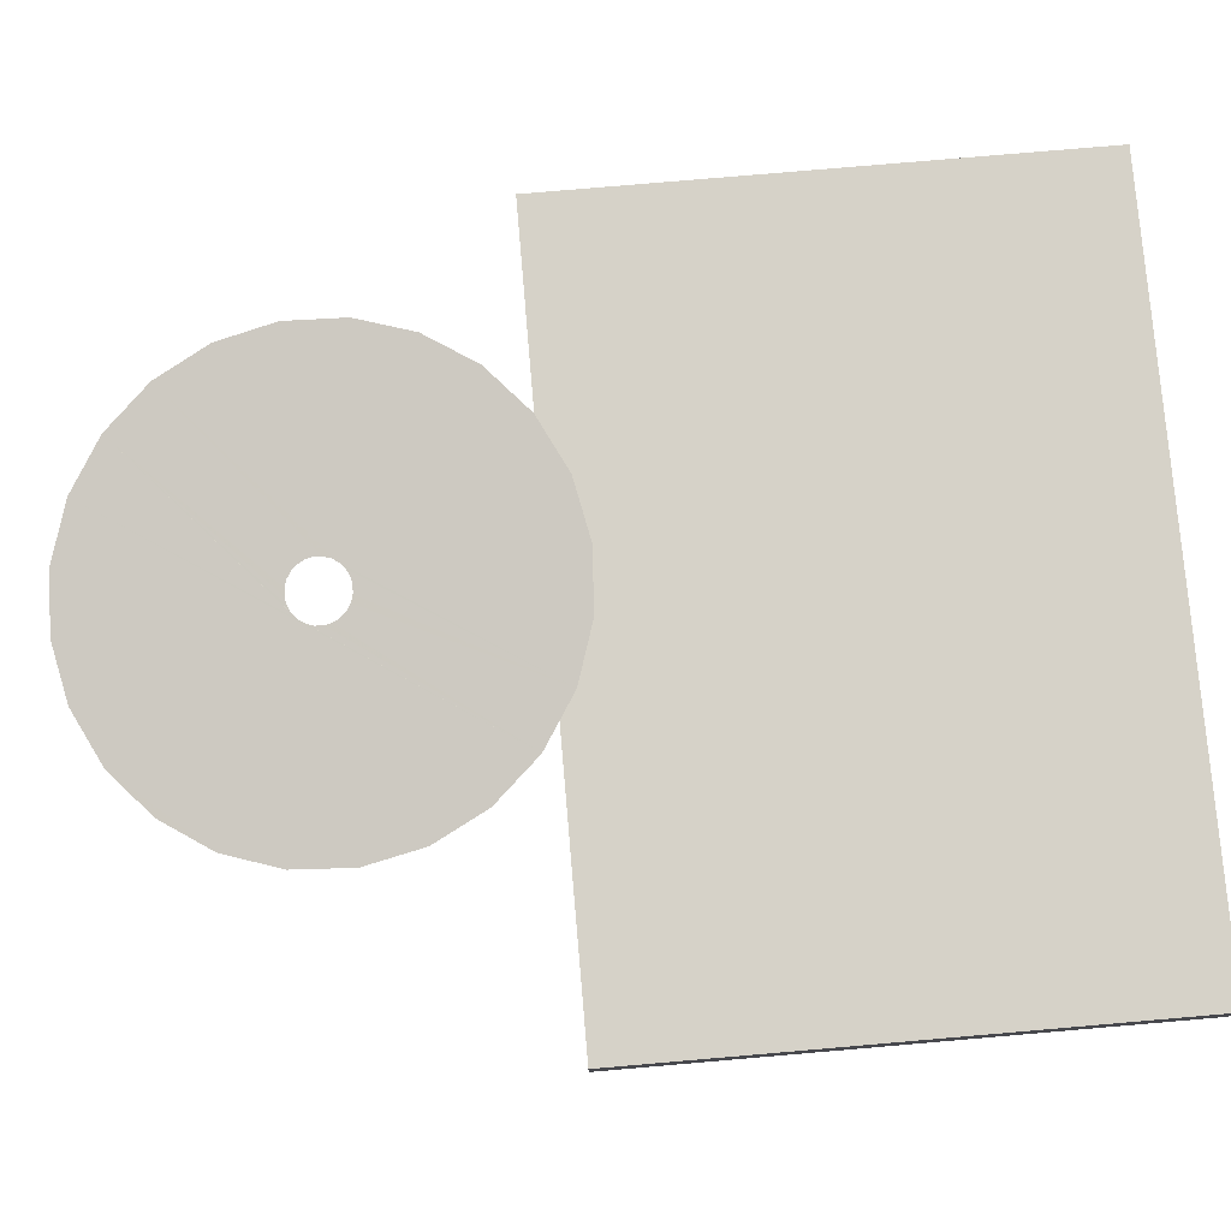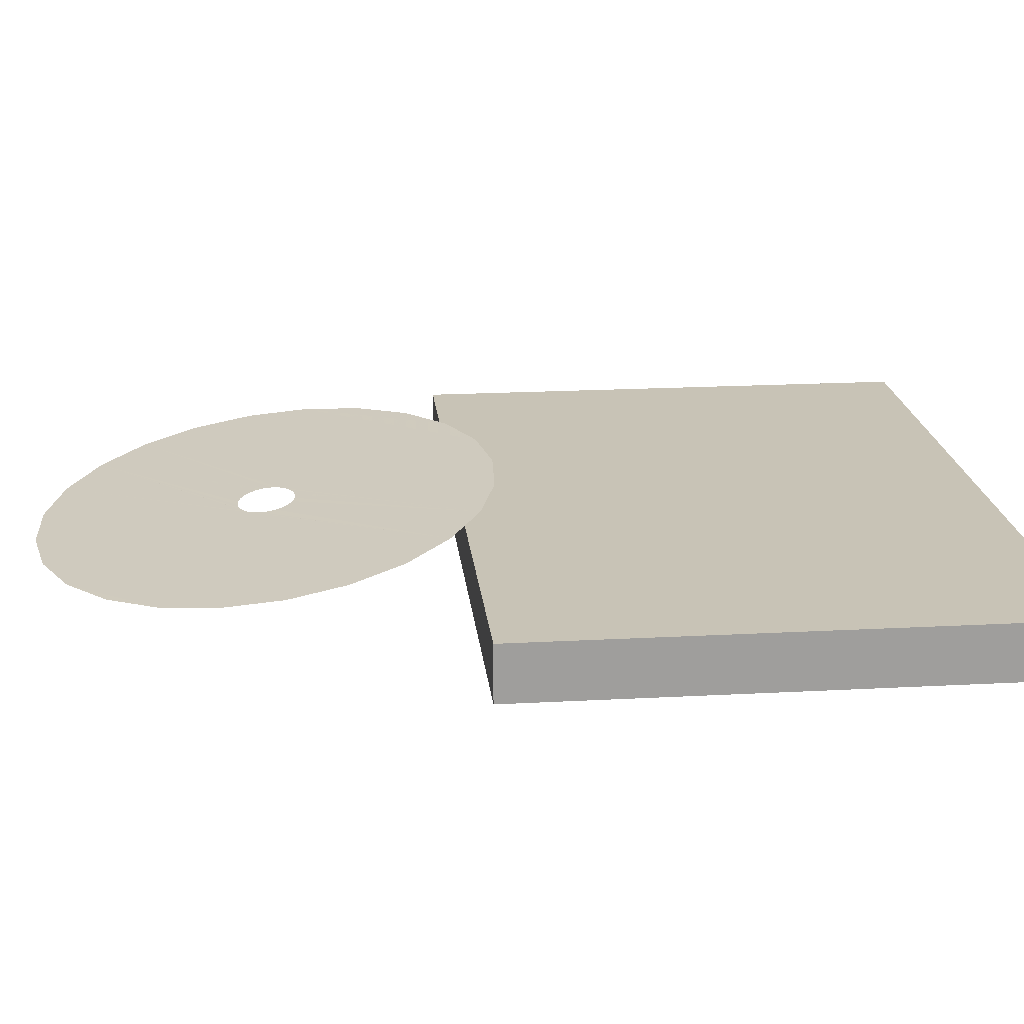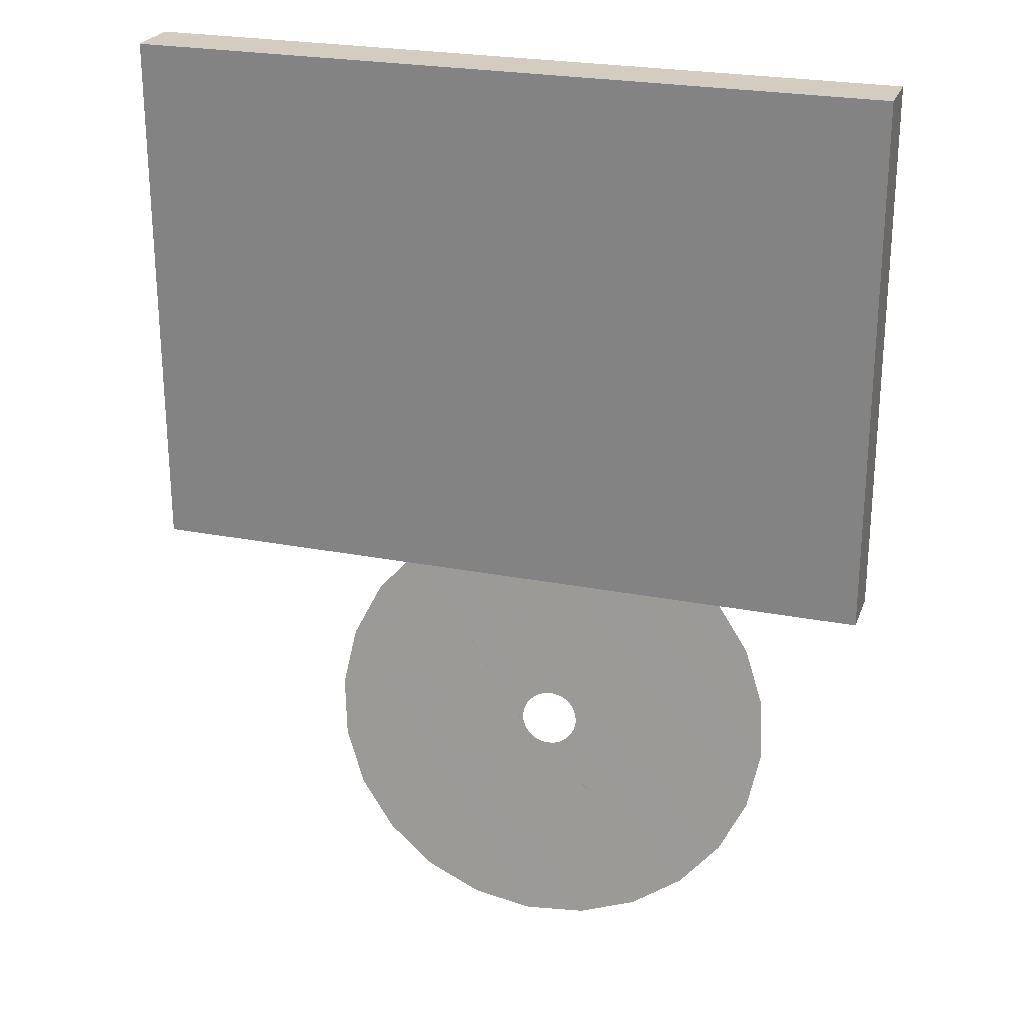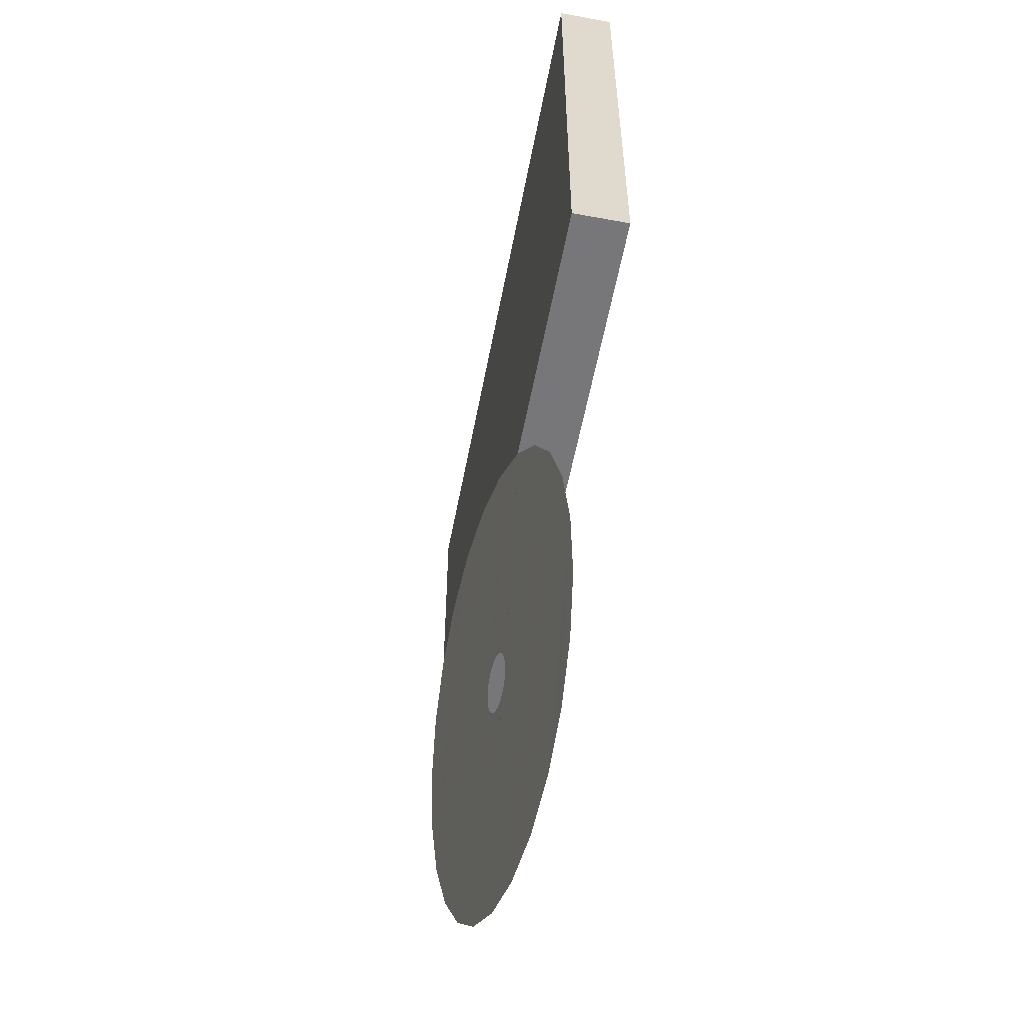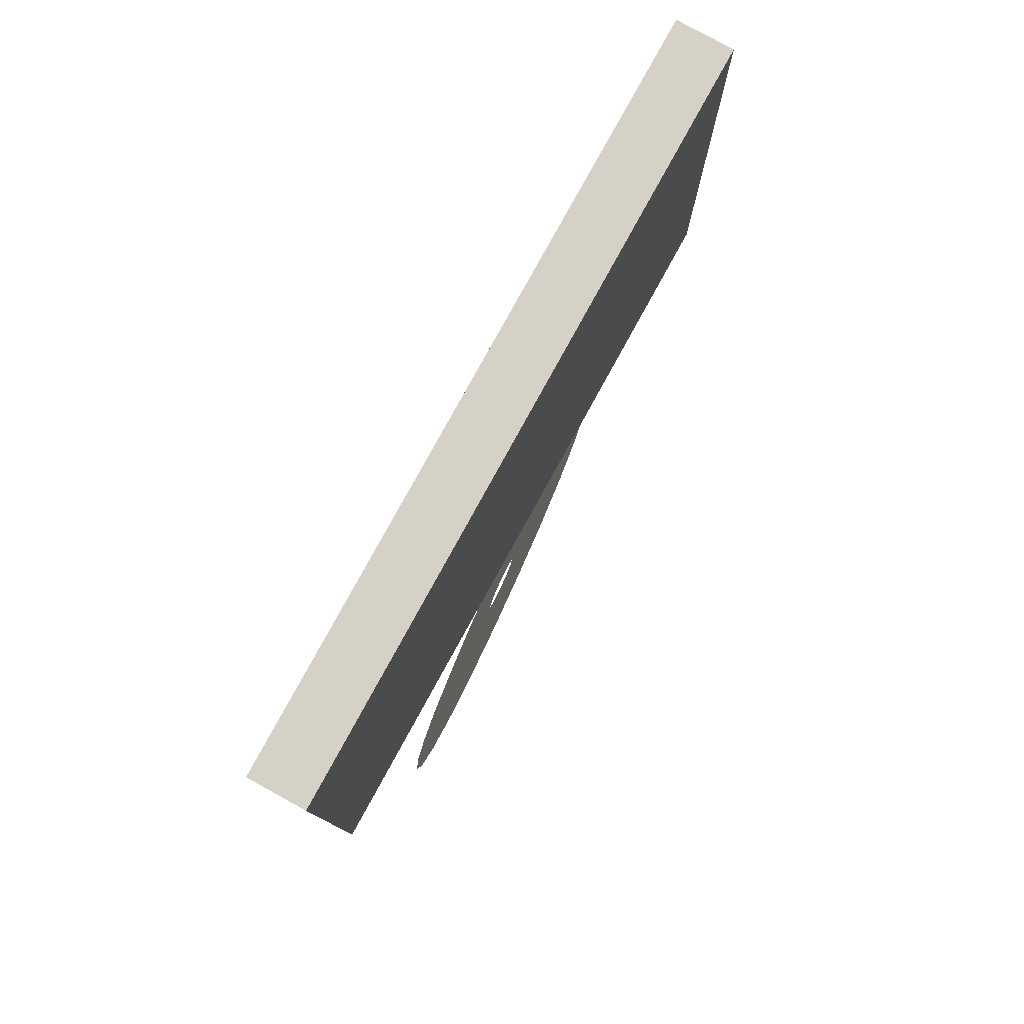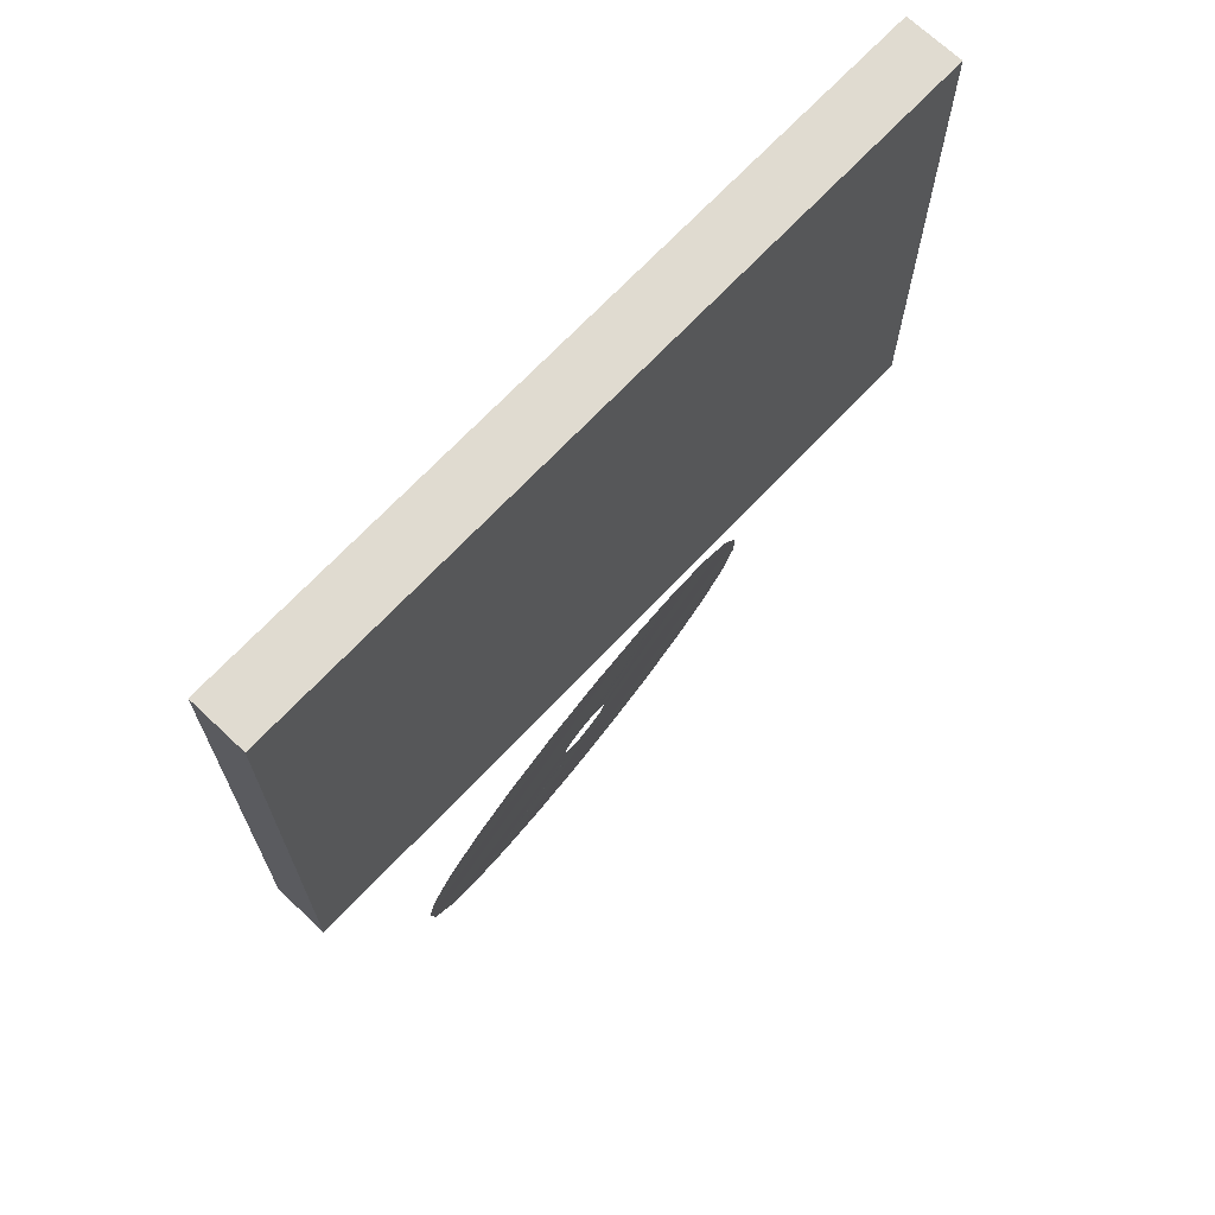
<metadata>
{"format":"obj","ext":"obj","renderer":"f3d","projection":"perspective","resolution":1024,"background":"white","views":[{"elev":78.3,"azim":85.1,"up":"+Z"},{"elev":19.5,"azim":84.2,"up":"+Z"},{"elev":24.8,"azim":-162.4,"up":"+Y"},{"elev":-57.2,"azim":79.2,"up":"+Y"},{"elev":79.7,"azim":-61.2,"up":"+Y"},{"elev":69.8,"azim":-46.6,"up":"+Y"}]}
</metadata>
<code>
v 273.2 169.5 35
v 274.1 170.4 35.04
v 273.6 170 35.03
v 273 168.9 34.94
v 274.1 170.4 35.04
v 273.2 169.5 35
v 273 168.9 34.94
v 274.6 170.7 35.02
v 274.1 170.4 35.04
v 273 168.3 34.87
v 274.6 170.7 35.02
v 273 168.9 34.94
v 273 168.3 34.87
v 275.2 170.8 34.99
v 274.6 170.7 35.02
v 273.1 167.7 34.79
v 275.2 170.8 34.99
v 273 168.3 34.87
v 273.1 167.7 34.79
v 275.8 170.8 34.93
v 275.2 170.8 34.99
v 273.4 167.2 34.7
v 275.8 170.8 34.93
v 273.1 167.7 34.79
v 273.4 167.2 34.7
v 276.4 170.6 34.85
v 275.8 170.8 34.93
v 273.4 167.2 34.7
v 275.1 168.7 34.73
v 276.4 170.6 34.85
v 273.4 167.2 34.7
v 275.1 168.6 34.73
v 275.1 168.7 34.73
v 273.4 167.2 34.7
v 275.1 168.5 34.72
v 275.1 168.6 34.73
v 273.4 167.2 34.7
v 275.1 168.5 34.71
v 275.1 168.5 34.72
v 273.8 166.7 34.61
v 275.1 168.5 34.71
v 273.4 167.2 34.7
v 273.8 166.7 34.61
v 275.1 168.4 34.7
v 275.1 168.5 34.71
v 273.8 166.7 34.61
v 275.1 168.3 34.69
v 275.1 168.4 34.7
v 273.8 166.7 34.61
v 275.2 168.3 34.68
v 275.1 168.3 34.69
v 273.8 166.7 34.61
v 275.2 168.2 34.67
v 275.2 168.3 34.68
v 273.8 166.7 34.61
v 275.3 168.2 34.66
v 275.2 168.2 34.67
v 273.8 166.7 34.61
v 275.4 168.2 34.65
v 275.3 168.2 34.66
v 273.8 166.7 34.61
v 275.4 168.2 34.64
v 275.4 168.2 34.65
v 273.8 166.7 34.61
v 275.5 168.2 34.64
v 275.4 168.2 34.64
v 273.8 166.7 34.61
v 275.6 168.3 34.64
v 275.5 168.2 34.64
v 275.6 168.3 34.64
v 273.8 166.7 34.61
v 274.3 166.4 34.52
v 275.2 168.7 34.73
v 276.4 170.6 34.85
v 275.1 168.7 34.73
v 275.3 168.8 34.73
v 276.4 170.6 34.85
v 275.2 168.7 34.73
v 275.3 168.8 34.72
v 276.4 170.6 34.85
v 275.3 168.8 34.73
v 275.4 168.8 34.72
v 276.4 170.6 34.85
v 275.3 168.8 34.72
v 275.5 168.7 34.71
v 276.4 170.6 34.85
v 275.4 168.8 34.72
v 275.5 168.7 34.7
v 276.4 170.6 34.85
v 275.5 168.7 34.71
v 275.6 168.6 34.69
v 276.4 170.6 34.85
v 275.5 168.7 34.7
v 275.6 168.6 34.67
v 276.4 170.6 34.85
v 275.6 168.6 34.69
v 275.6 168.6 34.67
v 276.9 170.3 34.77
v 276.4 170.6 34.85
v 275.6 168.5 34.66
v 276.9 170.3 34.77
v 275.6 168.6 34.67
v 275.6 168.4 34.65
v 276.9 170.3 34.77
v 275.6 168.5 34.66
v 275.6 168.4 34.65
v 276.9 170.3 34.77
v 275.6 168.4 34.65
v 275.6 168.3 34.64
v 276.9 170.3 34.77
v 275.6 168.4 34.65
v 274.3 166.4 34.52
v 276.9 170.3 34.77
v 275.6 168.3 34.64
v 274.3 166.4 34.52
v 277.3 169.8 34.68
v 276.9 170.3 34.77
v 274.9 166.2 34.45
v 277.3 169.8 34.68
v 274.3 166.4 34.52
v 274.9 166.2 34.45
v 277.6 169.3 34.59
v 277.3 169.8 34.68
v 275.5 166.1 34.39
v 277.6 169.3 34.59
v 274.9 166.2 34.45
v 275.5 166.1 34.39
v 277.7 168.7 34.5
v 277.6 169.3 34.59
v 276.1 166.3 34.35
v 277.7 168.7 34.5
v 275.5 166.1 34.39
v 276.1 166.3 34.35
v 277.7 168 34.43
v 277.7 168.7 34.5
v 276.7 166.5 34.34
v 277.7 168 34.43
v 276.1 166.3 34.35
v 276.7 166.5 34.34
v 277.5 167.5 34.38
v 277.7 168 34.43
v 277.5 167.5 34.38
v 276.7 166.5 34.34
v 277.1 166.9 34.35
v 277.1 166.9 34.35
v 276.7 166.5 34.34
v 277.5 167.5 34.38
v 277.7 168 34.43
v 277.5 167.5 34.38
v 276.7 166.5 34.34
v 276.1 166.3 34.35
v 277.7 168 34.43
v 276.7 166.5 34.34
v 277.7 168.7 34.5
v 277.7 168 34.43
v 276.1 166.3 34.35
v 275.5 166.1 34.39
v 277.7 168.7 34.5
v 276.1 166.3 34.35
v 277.6 169.3 34.59
v 277.7 168.7 34.5
v 275.5 166.1 34.39
v 274.9 166.2 34.45
v 277.6 169.3 34.59
v 275.5 166.1 34.39
v 277.3 169.8 34.68
v 277.6 169.3 34.59
v 274.9 166.2 34.45
v 274.3 166.4 34.52
v 277.3 169.8 34.68
v 274.9 166.2 34.45
v 276.9 170.3 34.77
v 277.3 169.8 34.68
v 274.3 166.4 34.52
v 275.6 168.3 34.64
v 276.9 170.3 34.77
v 274.3 166.4 34.52
v 275.6 168.4 34.65
v 276.9 170.3 34.77
v 275.6 168.3 34.64
v 275.6 168.4 34.65
v 276.9 170.3 34.77
v 275.6 168.4 34.65
v 275.6 168.5 34.66
v 276.9 170.3 34.77
v 275.6 168.4 34.65
v 275.6 168.6 34.67
v 276.9 170.3 34.77
v 275.6 168.5 34.66
v 276.4 170.6 34.85
v 276.9 170.3 34.77
v 275.6 168.6 34.67
v 275.6 168.6 34.69
v 276.4 170.6 34.85
v 275.6 168.6 34.67
v 275.5 168.7 34.7
v 276.4 170.6 34.85
v 275.6 168.6 34.69
v 275.5 168.7 34.71
v 276.4 170.6 34.85
v 275.5 168.7 34.7
v 275.4 168.8 34.72
v 276.4 170.6 34.85
v 275.5 168.7 34.71
v 275.3 168.8 34.72
v 276.4 170.6 34.85
v 275.4 168.8 34.72
v 275.3 168.8 34.73
v 276.4 170.6 34.85
v 275.3 168.8 34.72
v 275.2 168.7 34.73
v 276.4 170.6 34.85
v 275.3 168.8 34.73
v 275.1 168.7 34.73
v 276.4 170.6 34.85
v 275.2 168.7 34.73
v 274.3 166.4 34.52
v 273.8 166.7 34.61
v 275.6 168.3 34.64
v 275.5 168.2 34.64
v 275.6 168.3 34.64
v 273.8 166.7 34.61
v 275.4 168.2 34.64
v 275.5 168.2 34.64
v 273.8 166.7 34.61
v 275.4 168.2 34.65
v 275.4 168.2 34.64
v 273.8 166.7 34.61
v 275.3 168.2 34.66
v 275.4 168.2 34.65
v 273.8 166.7 34.61
v 275.2 168.2 34.67
v 275.3 168.2 34.66
v 273.8 166.7 34.61
v 275.2 168.3 34.68
v 275.2 168.2 34.67
v 273.8 166.7 34.61
v 275.1 168.3 34.69
v 275.2 168.3 34.68
v 273.8 166.7 34.61
v 275.1 168.4 34.7
v 275.1 168.3 34.69
v 273.8 166.7 34.61
v 275.1 168.5 34.71
v 275.1 168.4 34.7
v 273.8 166.7 34.61
v 273.4 167.2 34.7
v 275.1 168.5 34.71
v 273.8 166.7 34.61
v 275.1 168.5 34.72
v 275.1 168.5 34.71
v 273.4 167.2 34.7
v 275.1 168.6 34.73
v 275.1 168.5 34.72
v 273.4 167.2 34.7
v 275.1 168.7 34.73
v 275.1 168.6 34.73
v 273.4 167.2 34.7
v 276.4 170.6 34.85
v 275.1 168.7 34.73
v 273.4 167.2 34.7
v 275.8 170.8 34.93
v 276.4 170.6 34.85
v 273.4 167.2 34.7
v 273.1 167.7 34.79
v 275.8 170.8 34.93
v 273.4 167.2 34.7
v 275.2 170.8 34.99
v 275.8 170.8 34.93
v 273.1 167.7 34.79
v 273 168.3 34.87
v 275.2 170.8 34.99
v 273.1 167.7 34.79
v 274.6 170.7 35.02
v 275.2 170.8 34.99
v 273 168.3 34.87
v 273 168.9 34.94
v 274.6 170.7 35.02
v 273 168.3 34.87
v 274.1 170.4 35.04
v 274.6 170.7 35.02
v 273 168.9 34.94
v 273.2 169.5 35
v 274.1 170.4 35.04
v 273 168.9 34.94
v 273.6 170 35.03
v 274.1 170.4 35.04
v 273.2 169.5 35
v 272 170.4 34.18
v 272 175.8 34.75
v 272 175.8 34.18
v 272 175.8 34.75
v 272 170.4 34.18
v 272 170.4 34.75
v 279.5 175.8 34.18
v 272 175.8 34.75
v 279.5 175.8 34.75
v 272 175.8 34.75
v 279.5 175.8 34.18
v 272 175.8 34.18
v 279.5 170.4 34.75
v 279.5 175.8 34.18
v 279.5 175.8 34.75
v 279.5 175.8 34.18
v 279.5 170.4 34.75
v 279.5 170.4 34.18
v 272 175.8 34.75
v 279.5 170.4 34.75
v 279.5 175.8 34.75
v 279.5 170.4 34.75
v 272 175.8 34.75
v 272 170.4 34.75
v 272 170.4 34.18
v 279.5 175.8 34.18
v 279.5 170.4 34.18
v 279.5 175.8 34.18
v 272 170.4 34.18
v 272 175.8 34.18
v 272 170.4 34.18
v 279.5 170.4 34.75
v 272 170.4 34.75
v 279.5 170.4 34.75
v 272 170.4 34.18
v 279.5 170.4 34.18
g gears of war   case and disc
f 1 2 3
f 4 5 6
f 7 8 9
f 10 11 12
f 13 14 15
f 16 17 18
f 19 20 21
f 22 23 24
f 25 26 27
f 28 29 30
f 31 32 33
f 34 35 36
f 37 38 39
f 40 41 42
f 43 44 45
f 46 47 48
f 49 50 51
f 52 53 54
f 55 56 57
f 58 59 60
f 61 62 63
f 64 65 66
f 67 68 69
f 70 71 72
f 73 74 75
f 76 77 78
f 79 80 81
f 82 83 84
f 85 86 87
f 88 89 90
f 91 92 93
f 94 95 96
f 97 98 99
f 100 101 102
f 103 104 105
f 106 107 108
f 109 110 111
f 112 113 114
f 115 116 117
f 118 119 120
f 121 122 123
f 124 125 126
f 127 128 129
f 130 131 132
f 133 134 135
f 136 137 138
f 139 140 141
f 142 143 144
f 145 146 147
f 148 149 150
f 151 152 153
f 154 155 156
f 157 158 159
f 160 161 162
f 163 164 165
f 166 167 168
f 169 170 171
f 172 173 174
f 175 176 177
f 178 179 180
f 181 182 183
f 184 185 186
f 187 188 189
f 190 191 192
f 193 194 195
f 196 197 198
f 199 200 201
f 202 203 204
f 205 206 207
f 208 209 210
f 211 212 213
f 214 215 216
f 217 218 219
f 220 221 222
f 223 224 225
f 226 227 228
f 229 230 231
f 232 233 234
f 235 236 237
f 238 239 240
f 241 242 243
f 244 245 246
f 247 248 249
f 250 251 252
f 253 254 255
f 256 257 258
f 259 260 261
f 262 263 264
f 265 266 267
f 268 269 270
f 271 272 273
f 274 275 276
f 277 278 279
f 280 281 282
f 283 284 285
f 286 287 288
f 289 290 291
f 292 293 294
f 295 296 297
f 298 299 300
f 301 302 303
f 304 305 306
f 307 308 309
f 310 311 312
f 313 314 315
f 316 317 318
f 319 320 321
f 322 323 324

</code>
